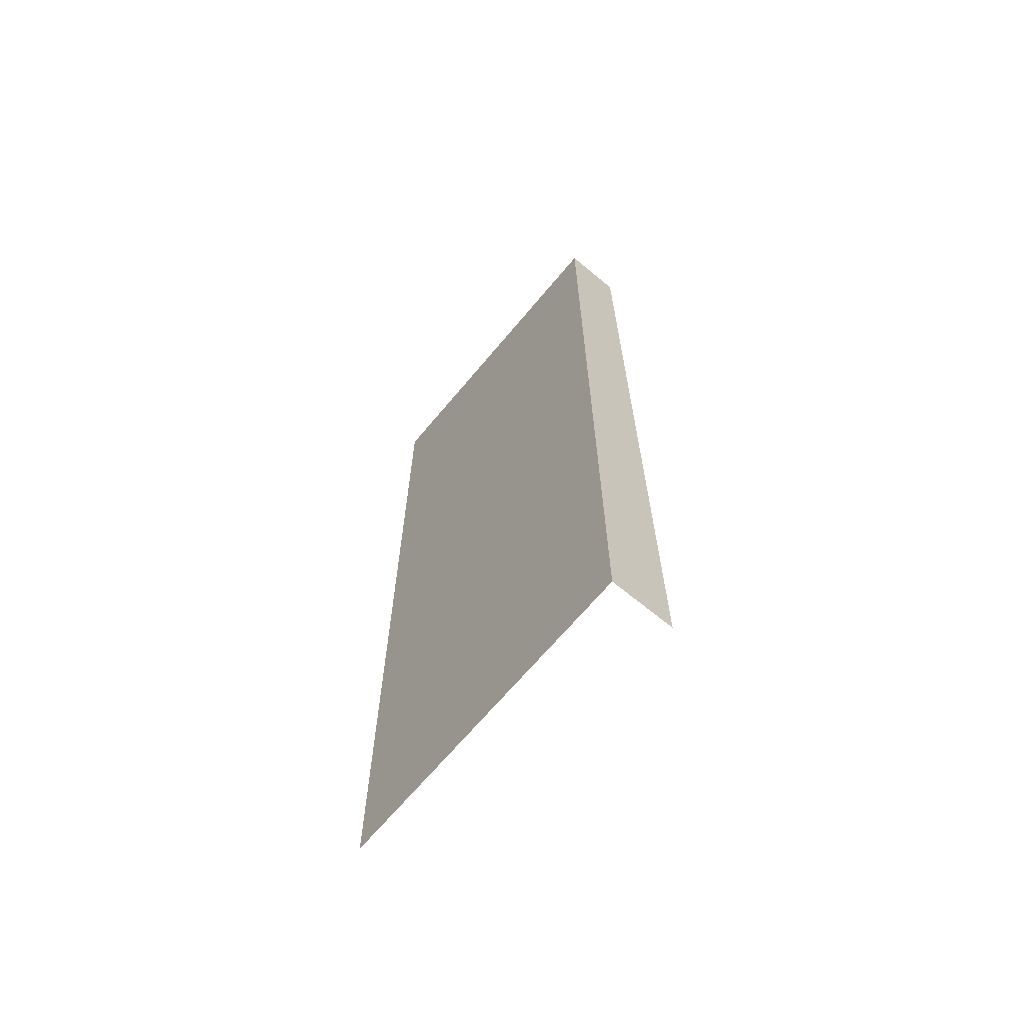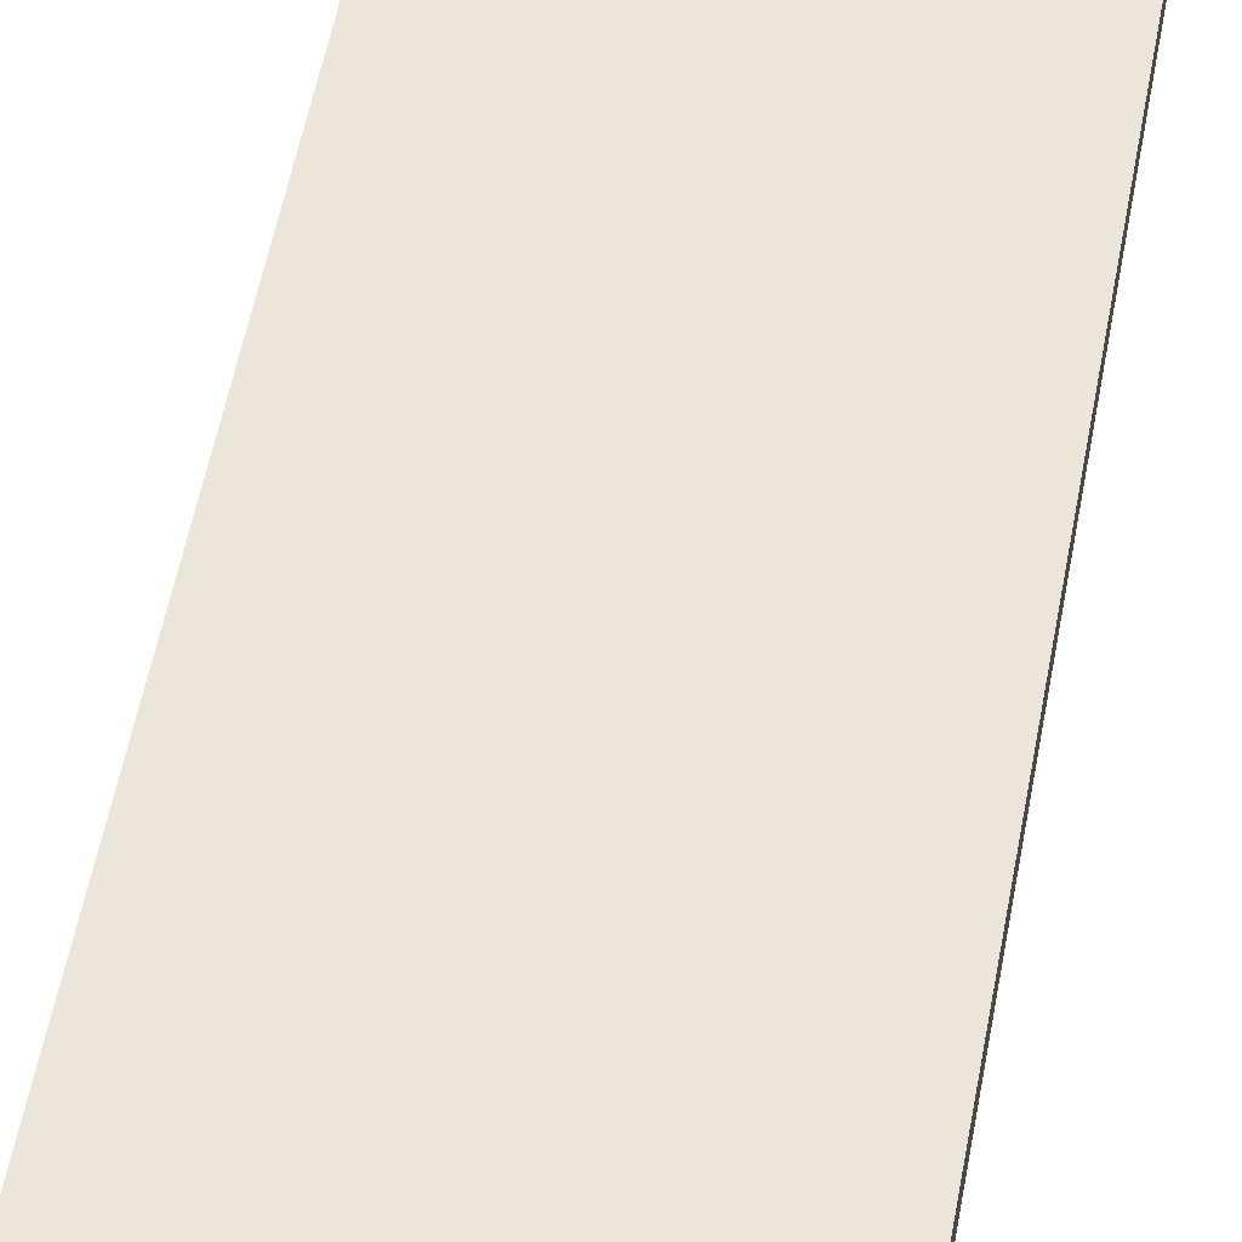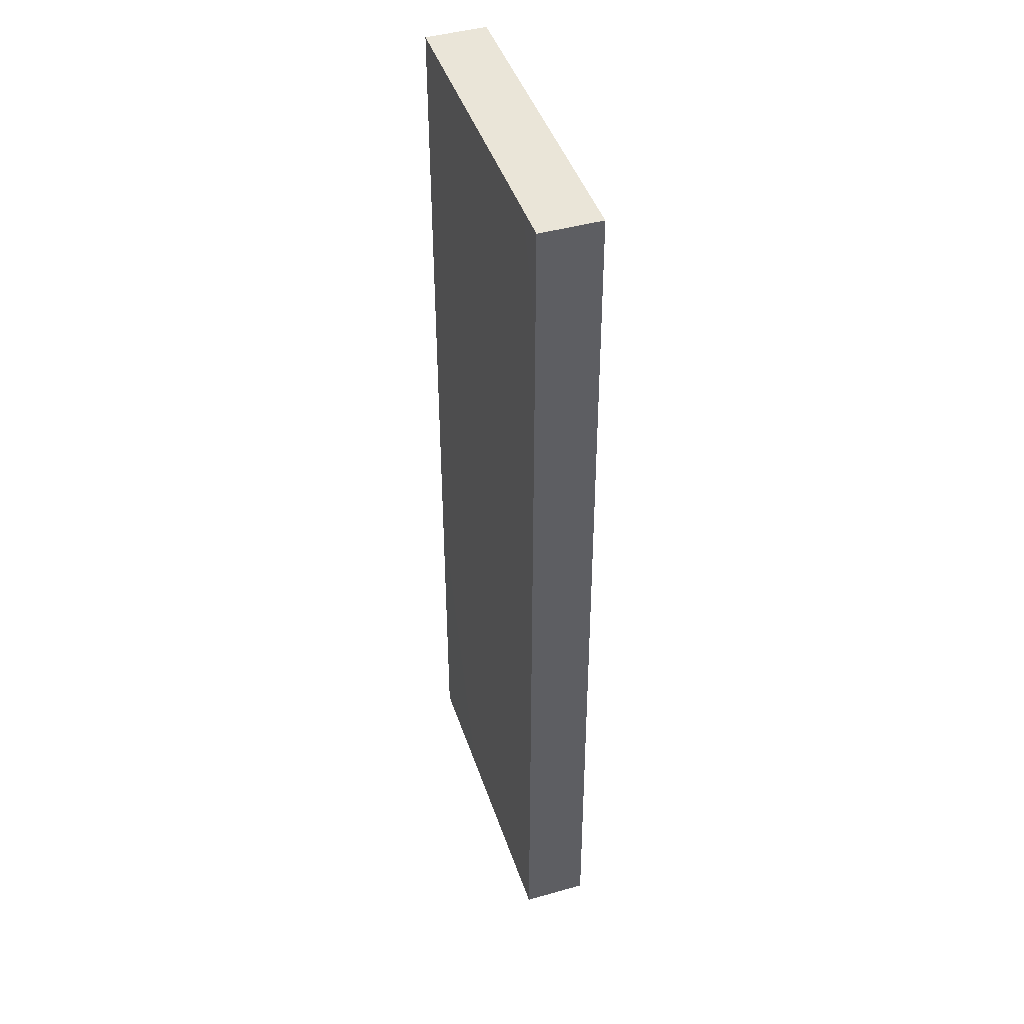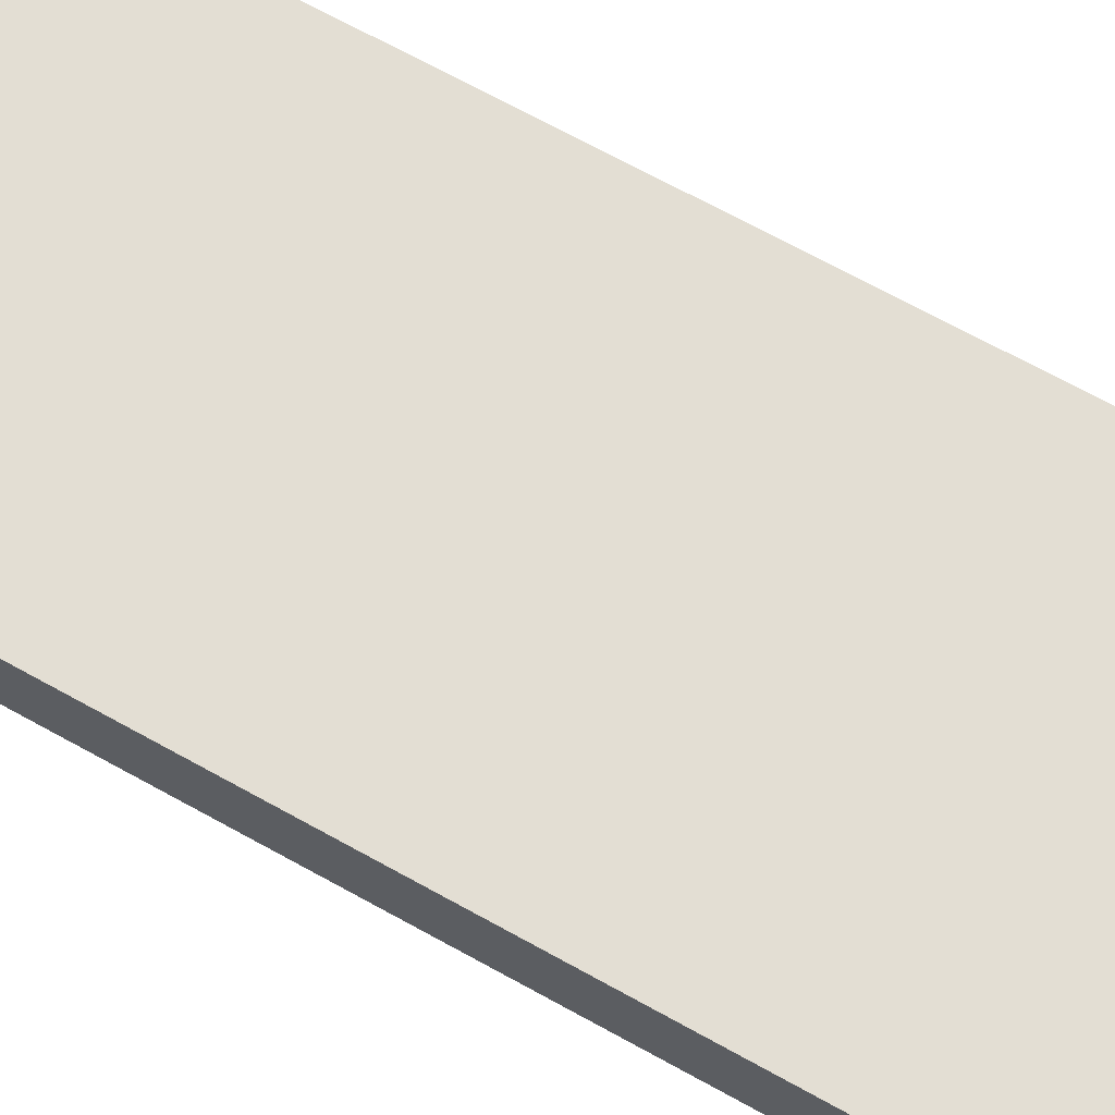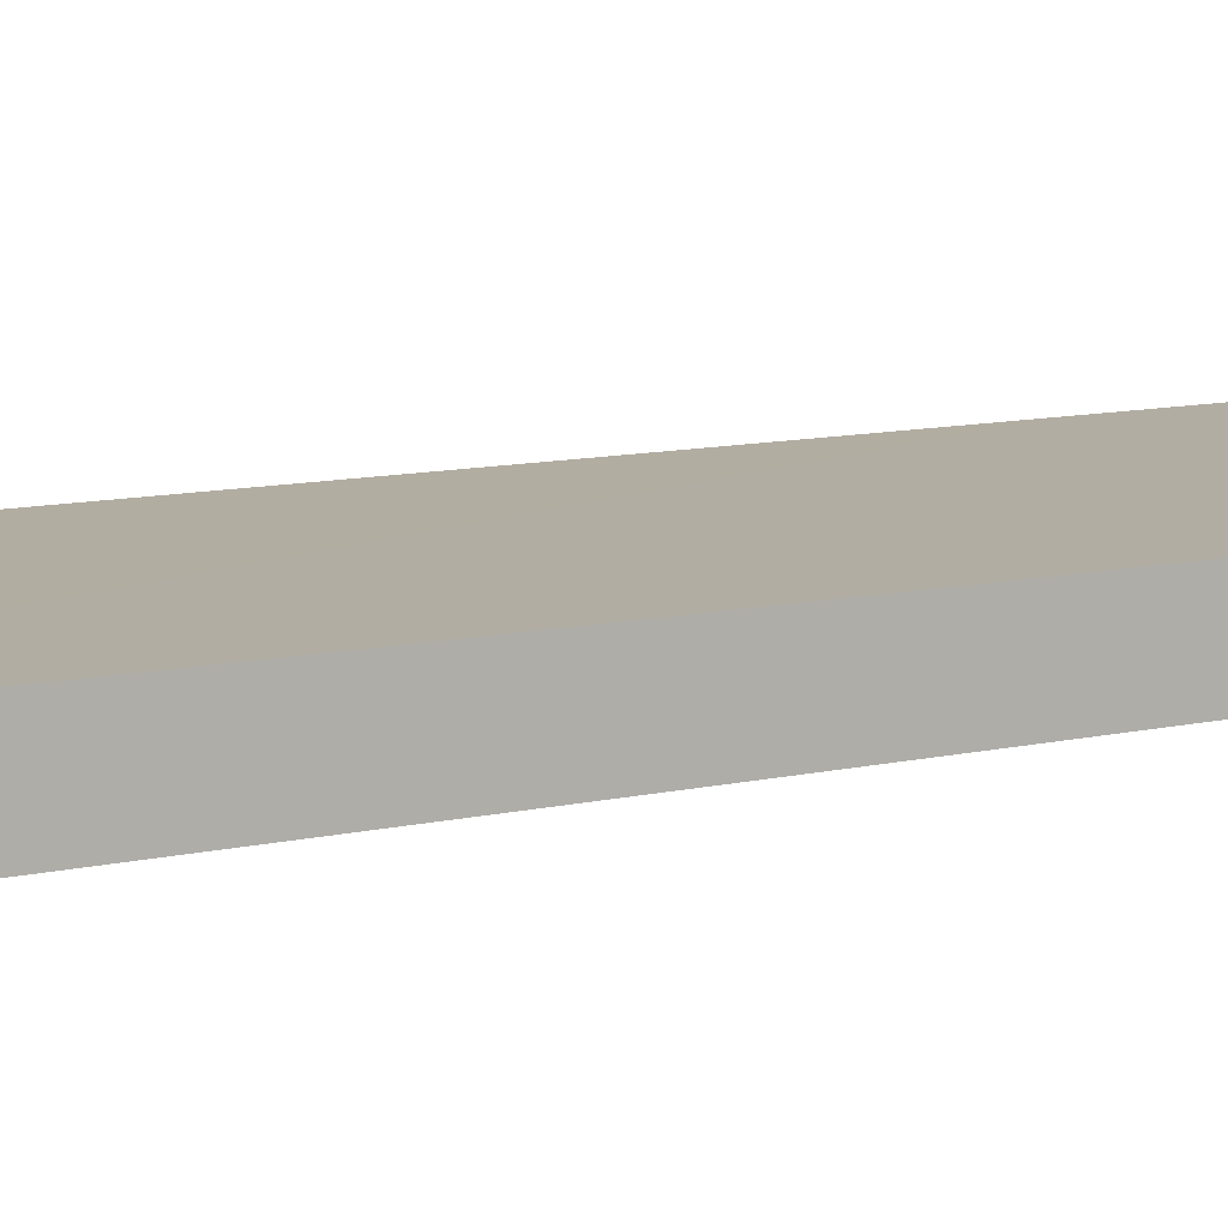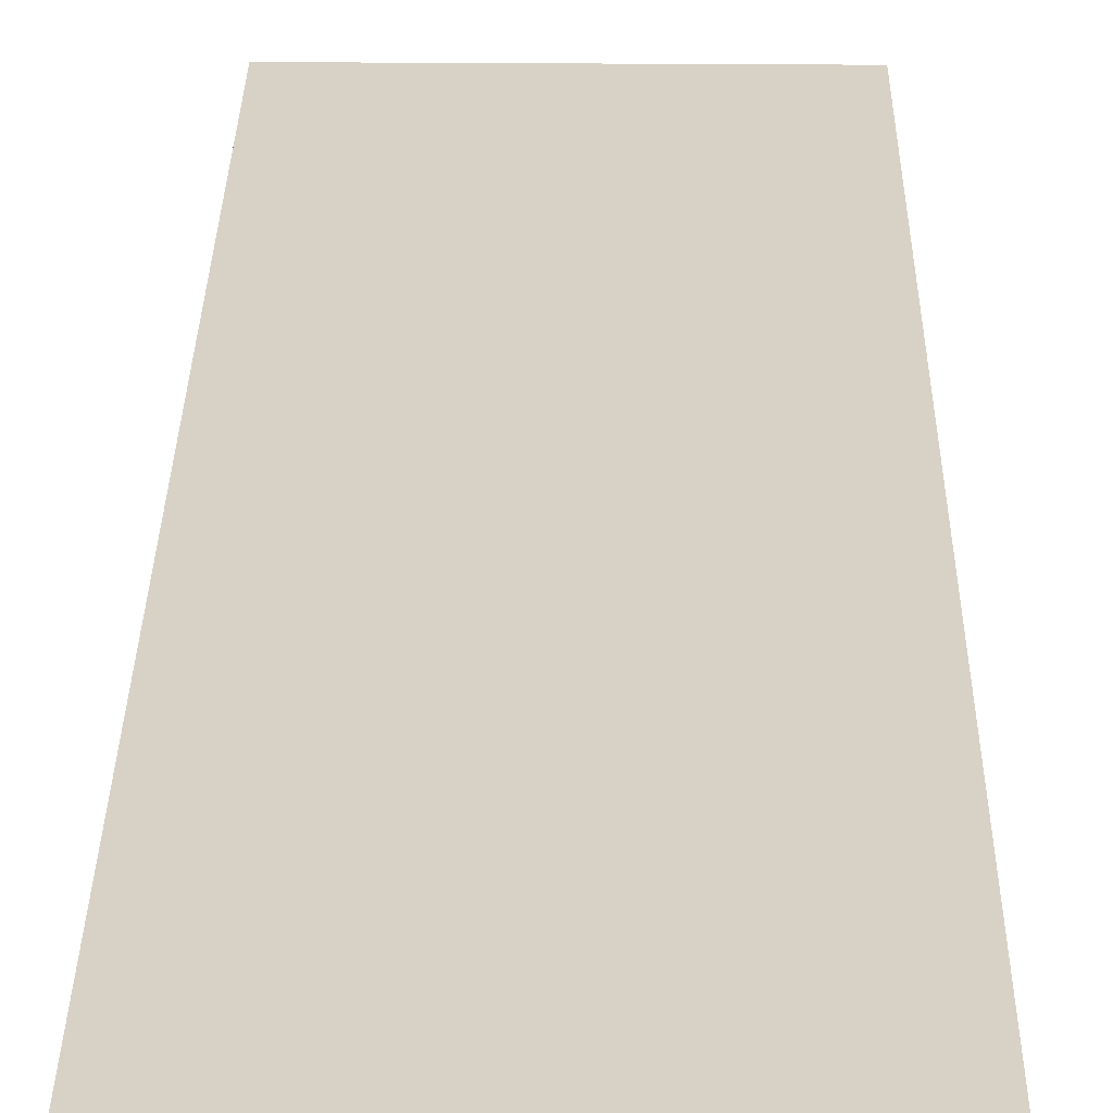
<metadata>
{"format":"obj","ext":"obj","renderer":"f3d","projection":"perspective","resolution":1024,"background":"white","views":[{"elev":-66.9,"azim":-129.8,"up":"+Z"},{"elev":56.5,"azim":-169.3,"up":"+Y"},{"elev":44.6,"azim":-108.1,"up":"+Z"},{"elev":67.4,"azim":-60.7,"up":"+Y"},{"elev":10.6,"azim":-119.6,"up":"+Y"},{"elev":27.6,"azim":0.7,"up":"+Y"}]}
</metadata>
<code>
v -38 0 225
v -38 -15 0
v -38 -14 225
v -38 -15 0
v -38 0 225
v -38 0 0
v -38 0 0
v 38 0 225
v 38 0 0
v 38 0 225
v -38 0 0
v -38 0 225
v 38 0 225
v -38 -14 225
v 38 -14 225
v -38 -14 225
v 38 0 225
v -38 0 225
f 1 2 3
f 4 5 6
f 7 8 9
f 10 11 12
f 13 14 15
f 16 17 18

</code>
